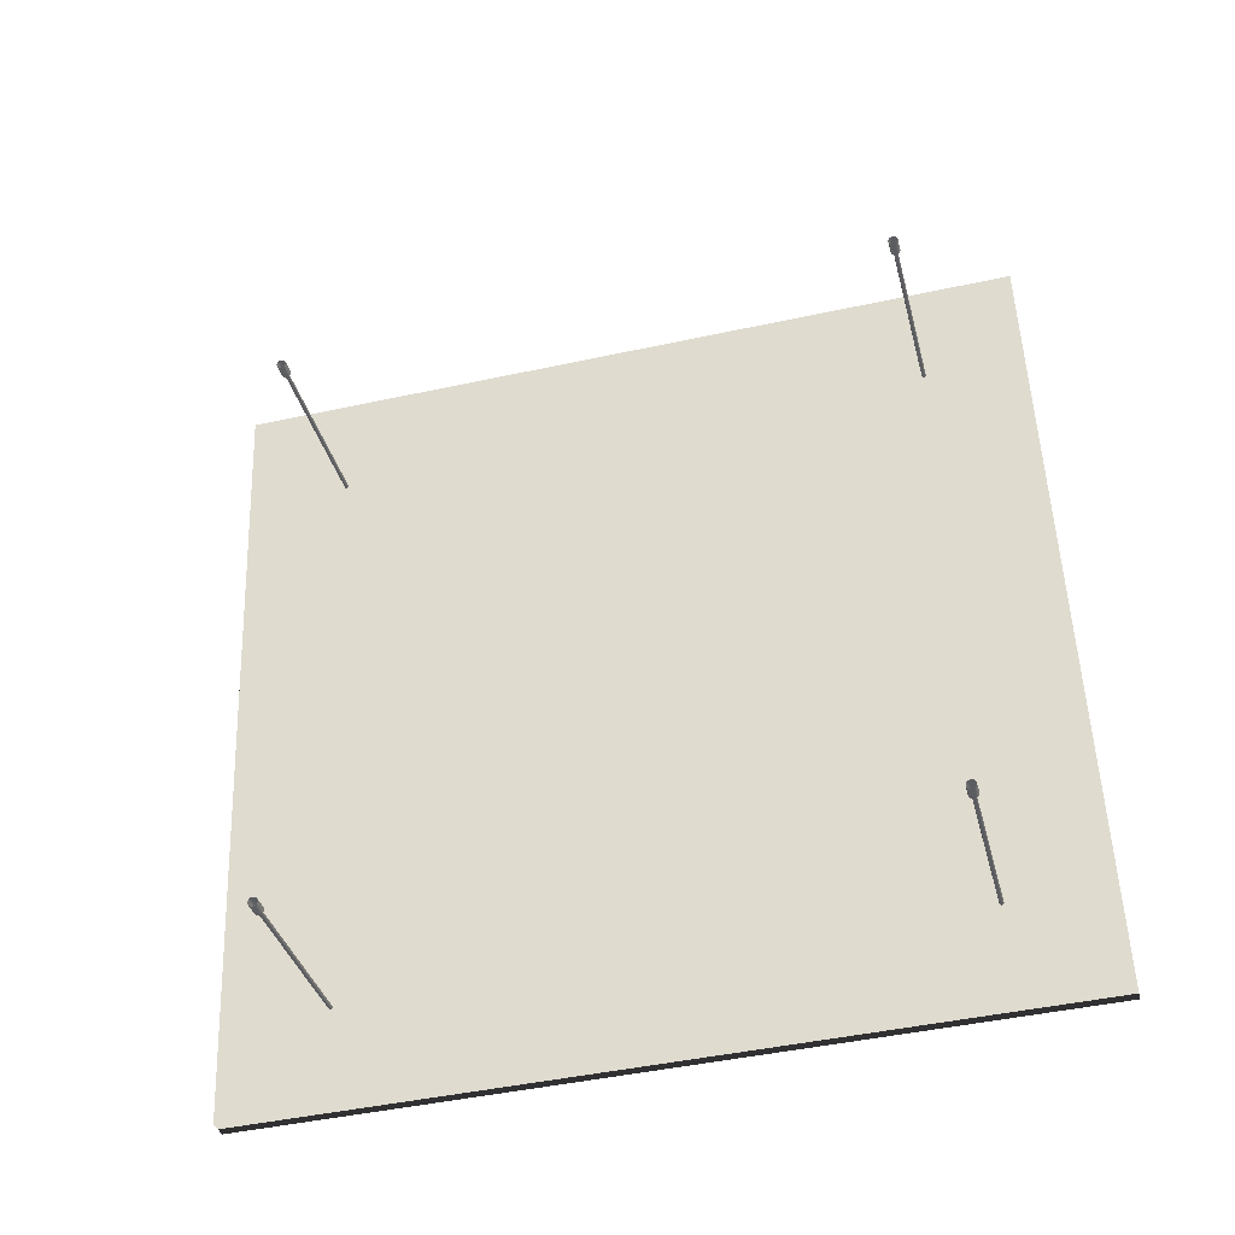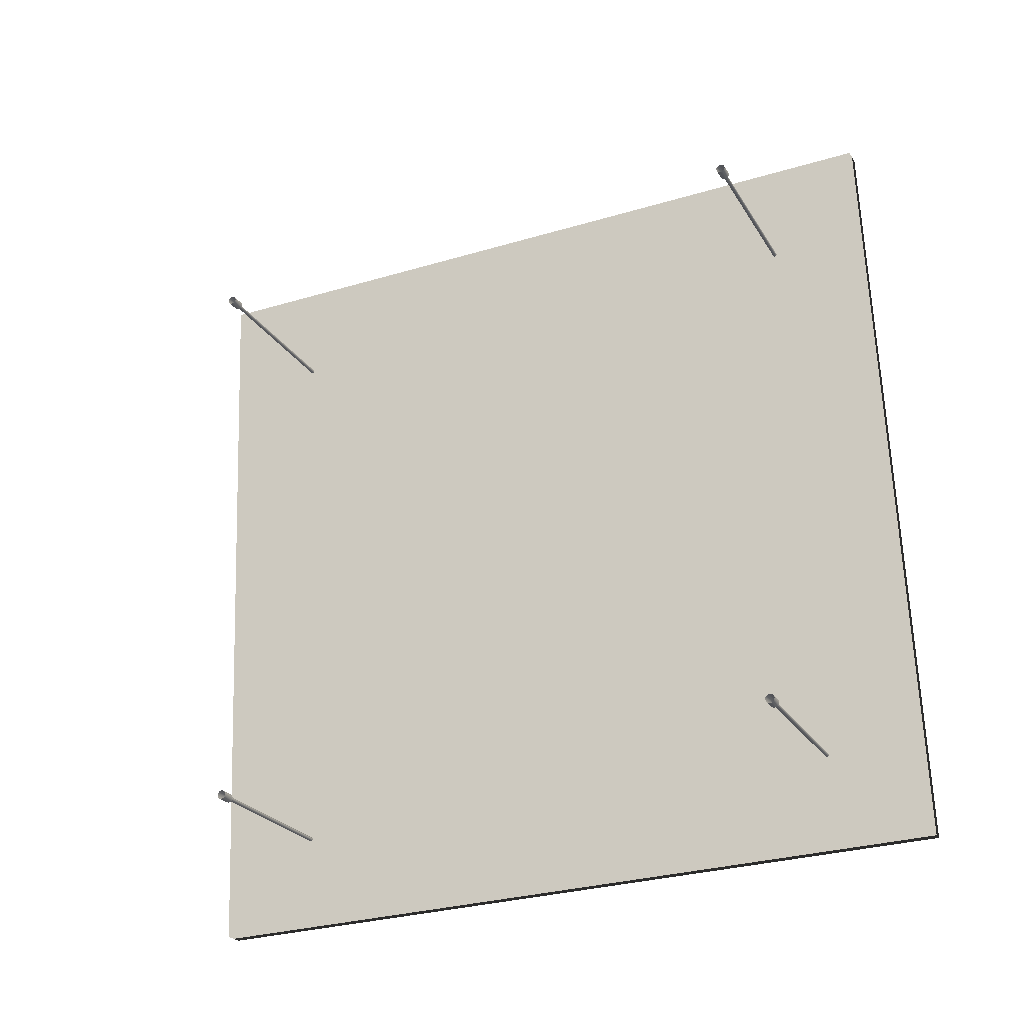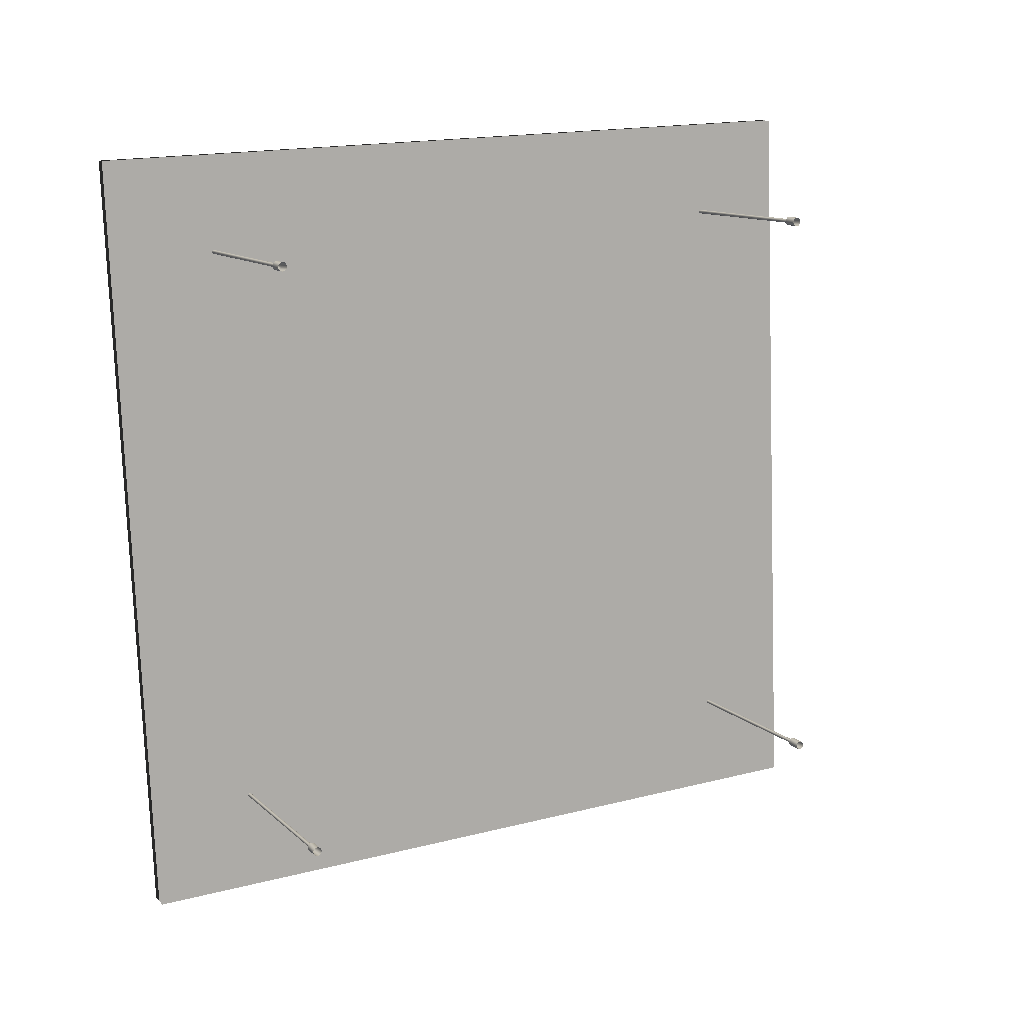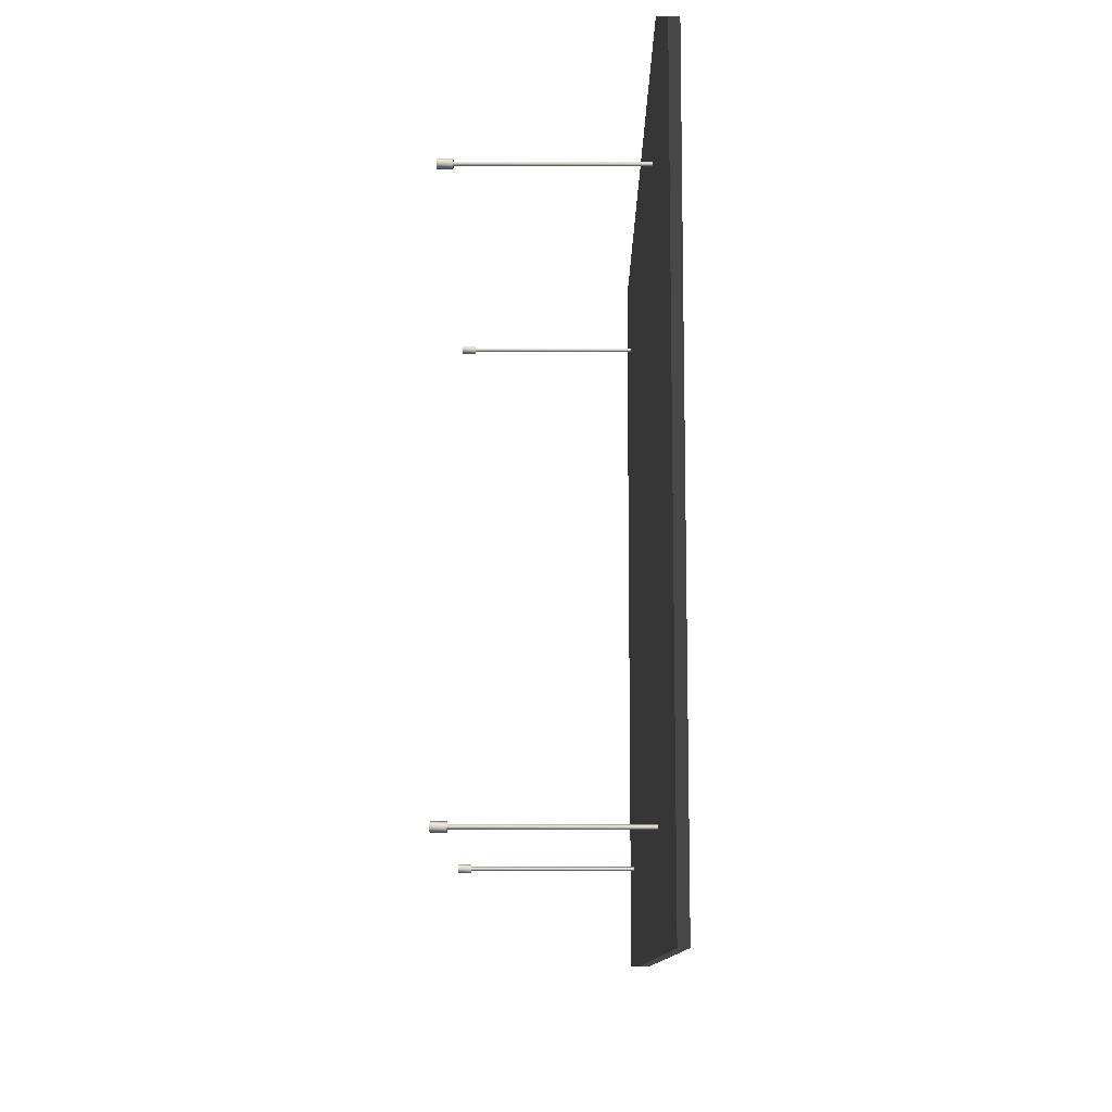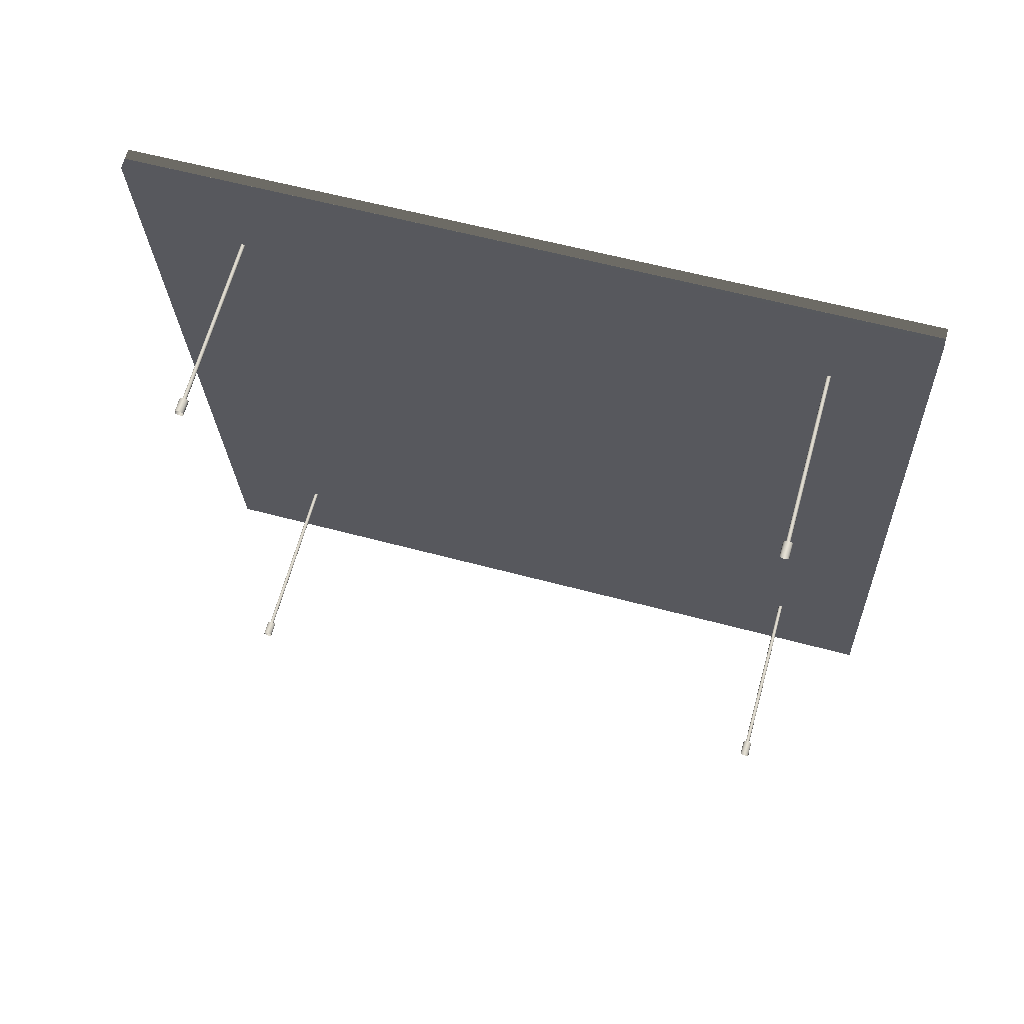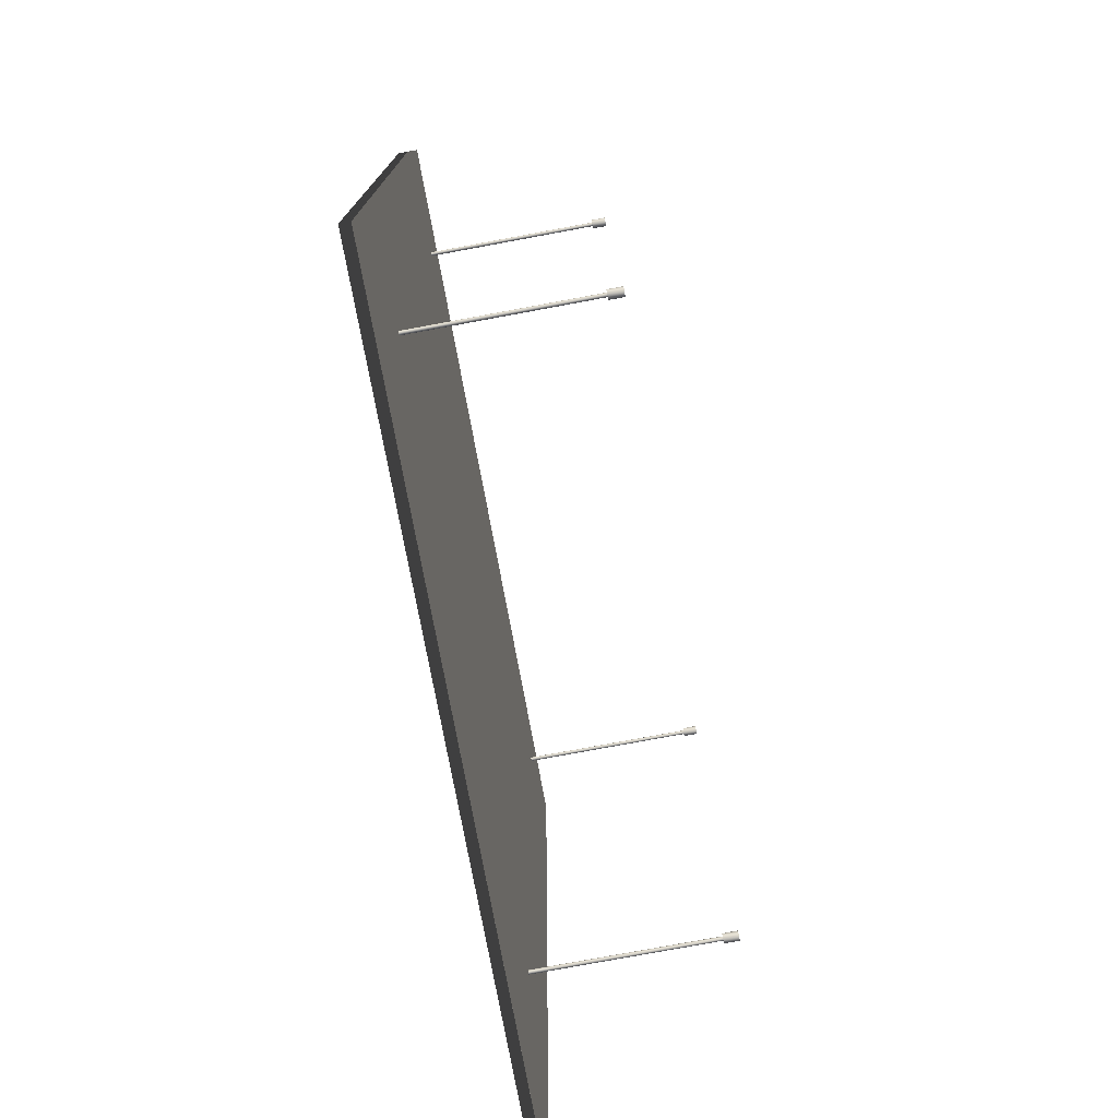
<metadata>
{"format":"obj","ext":"obj","renderer":"f3d","projection":"perspective","resolution":1024,"background":"white","views":[{"elev":-35.9,"azim":104.0,"up":"+Z"},{"elev":-23.9,"azim":113.7,"up":"+Z"},{"elev":11.8,"azim":62.6,"up":"+Y"},{"elev":-8.9,"azim":-180.0,"up":"+Y"},{"elev":66.4,"azim":105.6,"up":"+Y"},{"elev":-78.3,"azim":10.5,"up":"+Y"}]}
</metadata>
<code>
o SM_Ceiling_Panel_3
v -0.02456 0.5789 0.6285
v -0.02544 0.6271 -0.5789
v -0.02419 -0.6277 0.5803
v -0.02506 -0.5795 -0.6271
v 0.007942 -0.6277 0.5802
v 0.007069 -0.5795 -0.6272
v 0.006695 0.6271 -0.579
v 0.007569 0.5789 0.6284
v 0.3009 0.4418 0.4625
v 0.2786 0.4418 0.4625
v 0.3009 0.4392 0.4649
v 0.2786 0.4391 0.4649
v 0.2786 0.4373 0.4615
v 0.2786 0.4385 0.4604
v 0.2786 0.4358 0.4618
v 0.007499 0.4357 0.462
v 0.2786 0.4342 0.4614
v 0.007499 0.4341 0.4616
v 0.2786 0.4332 0.4602
v 0.007499 0.4331 0.4604
v 0.2786 0.4328 0.4586
v 0.007498 0.4327 0.4588
v 0.2786 0.4333 0.4571
v 0.007497 0.4332 0.4573
v 0.2786 0.4345 0.456
v 0.007495 0.4344 0.4562
v 0.2786 0.436 0.4557
v 0.007495 0.4359 0.4558
v 0.2786 0.4375 0.4561
v 0.007494 0.4375 0.4563
v 0.2786 0.4386 0.4573
v 0.007495 0.4385 0.4575
v 0.2786 0.439 0.4589
v 0.007496 0.4389 0.4591
v 0.007497 0.4384 0.4606
v 0.007498 0.4372 0.4617
v 0.3012 -0.458 0.4265
v 0.2789 -0.458 0.4265
v 0.3012 -0.4606 0.429
v 0.2789 -0.4606 0.429
v 0.2789 -0.464 0.4259
v 0.007778 -0.4641 0.4261
v 0.2789 -0.4655 0.4254
v 0.007778 -0.4656 0.4256
v 0.2789 -0.4666 0.4242
v 0.007777 -0.4667 0.4244
v 0.2789 -0.467 0.4227
v 0.007776 -0.4671 0.4229
v 0.2789 -0.4665 0.4212
v 0.007775 -0.4666 0.4213
v 0.2789 -0.4653 0.4201
v 0.007774 -0.4654 0.4203
v 0.2789 -0.4638 0.4197
v 0.007773 -0.4639 0.4199
v 0.2789 -0.4622 0.4202
v 0.007773 -0.4623 0.4204
v 0.2789 -0.4612 0.4214
v 0.007773 -0.4612 0.4216
v 0.2789 -0.4608 0.4229
v 0.007774 -0.4609 0.4231
v 0.2789 -0.4613 0.4245
v 0.007776 -0.4614 0.4247
v 0.2789 -0.4625 0.4255
v 0.007777 -0.4625 0.4257
v 0.3003 0.4777 -0.4358
v 0.278 0.4777 -0.4358
v 0.3003 0.475 -0.4334
v 0.278 0.475 -0.4333
v 0.278 0.4732 -0.4368
v 0.278 0.4744 -0.4379
v 0.278 0.4749 -0.4394
v 0.278 0.4788 -0.4393
v 0.278 0.478 -0.4428
v 0.278 0.4745 -0.441
v 0.278 0.4734 -0.4421
v 0.278 0.4755 -0.4454
v 0.278 0.472 -0.4465
v 0.278 0.4719 -0.4426
v 0.278 0.4703 -0.4423
v 0.278 0.4685 -0.4457
v 0.278 0.4692 -0.4412
v 0.278 0.4659 -0.4433
v 0.278 0.4687 -0.4397
v 0.278 0.4648 -0.4398
v 0.278 0.4656 -0.4363
v 0.278 0.469 -0.4381
v 0.278 0.4701 -0.4369
v 0.278 0.468 -0.4336
v 0.278 0.4715 -0.4325
v 0.278 0.4716 -0.4364
v 0.006849 0.4716 -0.4362
v 0.006849 0.47 -0.4367
v 0.006849 0.4689 -0.4379
v 0.006848 0.4686 -0.4395
v 0.006847 0.4691 -0.441
v 0.006846 0.4702 -0.4421
v 0.006845 0.4718 -0.4424
v 0.006845 0.4733 -0.442
v 0.006845 0.4744 -0.4408
v 0.006846 0.4748 -0.4392
v 0.006847 0.4743 -0.4377
v 0.006849 0.4731 -0.4366
v 0.3005 -0.4221 -0.4717
v 0.2783 -0.4221 -0.4717
v 0.3005 -0.4248 -0.4693
v 0.2783 -0.4248 -0.4693
v 0.2783 -0.4281 -0.4724
v 0.007128 -0.4282 -0.4722
v 0.2783 -0.4297 -0.4729
v 0.007128 -0.4298 -0.4727
v 0.2783 -0.4308 -0.474
v 0.007127 -0.4308 -0.4738
v 0.2783 -0.4311 -0.4756
v 0.007126 -0.4312 -0.4754
v 0.2783 -0.4306 -0.4771
v 0.007125 -0.4307 -0.4769
v 0.2783 -0.4295 -0.4782
v 0.007124 -0.4295 -0.478
v 0.2783 -0.4279 -0.4786
v 0.007123 -0.428 -0.4784
v 0.2783 -0.4264 -0.4781
v 0.007123 -0.4265 -0.4779
v 0.2783 -0.4253 -0.4769
v 0.007124 -0.4254 -0.4767
v 0.2783 -0.4249 -0.4753
v 0.007124 -0.425 -0.4752
v 0.2783 -0.4254 -0.4738
v 0.007126 -0.4255 -0.4736
v 0.2783 -0.4266 -0.4727
v 0.007127 -0.4267 -0.4725
v 0.3009 0.4297 0.462
v 0.2786 0.4297 0.462
v 0.3009 0.4289 0.4585
v 0.2786 0.4289 0.4585
v 0.3009 0.43 0.455
v 0.2786 0.43 0.455
v 0.3009 0.4326 0.4525
v 0.2786 0.4326 0.4526
v 0.3009 0.4362 0.4517
v 0.2786 0.4362 0.4518
v 0.3009 0.4396 0.4528
v 0.2786 0.4396 0.4528
v 0.3009 0.4421 0.4555
v 0.2786 0.4421 0.4555
v 0.3009 0.4429 0.459
v 0.2786 0.4429 0.459
v 0.3009 0.4356 0.4657
v 0.2786 0.4356 0.4657
v 0.3009 0.4322 0.4647
v 0.2786 0.4322 0.4647
v 0.3012 -0.4701 0.426
v 0.2789 -0.4701 0.4261
v 0.3012 -0.4709 0.4225
v 0.2789 -0.4709 0.4225
v 0.3012 -0.4698 0.4191
v 0.2789 -0.4698 0.4191
v 0.3012 -0.4671 0.4166
v 0.2789 -0.4672 0.4166
v 0.3012 -0.4636 0.4158
v 0.2789 -0.4636 0.4158
v 0.3012 -0.4601 0.4169
v 0.2789 -0.4602 0.4169
v 0.3012 -0.4577 0.4195
v 0.2789 -0.4577 0.4196
v 0.3012 -0.4569 0.4231
v 0.2789 -0.4569 0.4231
v 0.3012 -0.4642 0.4298
v 0.2789 -0.4642 0.4298
v 0.3012 -0.4676 0.4287
v 0.2789 -0.4676 0.4287
v 0.3003 0.4656 -0.4363
v 0.3003 0.4648 -0.4398
v 0.3003 0.4659 -0.4433
v 0.3003 0.4685 -0.4457
v 0.3003 0.4721 -0.4465
v 0.3003 0.4755 -0.4455
v 0.3003 0.478 -0.4428
v 0.3003 0.4788 -0.4393
v 0.3003 0.4715 -0.4326
v 0.3003 0.468 -0.4336
v 0.3005 -0.4342 -0.4722
v 0.2783 -0.4342 -0.4722
v 0.3005 -0.435 -0.4758
v 0.2783 -0.435 -0.4758
v 0.3005 -0.4339 -0.4792
v 0.2783 -0.4339 -0.4792
v 0.3005 -0.4313 -0.4817
v 0.2783 -0.4313 -0.4817
v 0.3005 -0.4277 -0.4825
v 0.2783 -0.4277 -0.4825
v 0.3005 -0.4243 -0.4814
v 0.2783 -0.4243 -0.4814
v 0.3005 -0.4218 -0.4787
v 0.2783 -0.4218 -0.4787
v 0.3005 -0.421 -0.4752
v 0.2783 -0.421 -0.4752
v 0.3005 -0.4283 -0.4685
v 0.2783 -0.4283 -0.4685
v 0.3005 -0.4317 -0.4696
v 0.2783 -0.4318 -0.4696
f 1 2 3
f 2 4 3
f 5 6 7
f 5 7 8
f 8 7 2
f 8 2 1
f 5 8 1
f 5 1 3
f 6 5 3
f 6 3 4
f 7 6 4
f 7 4 2
f 9 10 11
f 11 10 12
f 13 12 14
f 12 10 14
f 15 16 17
f 17 16 18
f 17 18 19
f 19 18 20
f 19 20 21
f 21 20 22
f 21 22 23
f 23 22 24
f 24 25 23
f 25 24 26
f 25 26 27
f 27 26 28
f 27 28 29
f 29 28 30
f 30 31 29
f 31 30 32
f 31 32 33
f 33 32 34
f 33 34 14
f 14 34 35
f 14 35 13
f 13 35 36
f 13 36 15
f 15 36 16
f 37 38 39
f 39 38 40
f 41 42 43
f 43 42 44
f 44 45 43
f 45 44 46
f 45 46 47
f 47 46 48
f 47 48 49
f 49 48 50
f 49 50 51
f 51 50 52
f 51 52 53
f 53 52 54
f 53 54 55
f 55 54 56
f 55 56 57
f 57 56 58
f 57 58 59
f 59 58 60
f 59 60 61
f 61 60 62
f 62 63 61
f 63 62 64
f 63 64 41
f 41 64 42
f 65 66 67
f 67 66 68
f 69 68 70
f 68 66 70
f 66 71 70
f 72 71 66
f 73 71 72
f 71 73 74
f 73 75 74
f 75 73 76
f 77 75 76
f 75 77 78
f 77 79 78
f 80 79 77
f 80 81 79
f 81 80 82
f 82 83 81
f 83 82 84
f 85 83 84
f 83 85 86
f 85 87 86
f 88 87 85
f 89 87 88
f 87 89 90
f 69 89 68
f 89 69 90
f 90 91 87
f 87 91 92
f 87 92 86
f 86 92 93
f 86 93 83
f 83 93 94
f 83 94 81
f 81 94 95
f 95 79 81
f 79 95 96
f 79 96 78
f 78 96 97
f 78 97 75
f 75 97 98
f 98 74 75
f 74 98 99
f 74 99 71
f 71 99 100
f 71 100 70
f 70 100 101
f 70 101 69
f 69 101 102
f 69 102 90
f 90 102 91
f 103 104 105
f 105 104 106
f 107 108 109
f 109 108 110
f 110 111 109
f 111 110 112
f 111 112 113
f 113 112 114
f 113 114 115
f 115 114 116
f 115 116 117
f 117 116 118
f 117 118 119
f 119 118 120
f 119 120 121
f 121 120 122
f 121 122 123
f 123 122 124
f 123 124 125
f 125 124 126
f 125 126 127
f 127 126 128
f 128 129 127
f 129 128 130
f 129 130 107
f 107 130 108
f 131 132 133
f 133 132 134
f 133 134 135
f 135 134 136
f 135 136 137
f 137 136 138
f 137 138 139
f 139 138 140
f 139 140 141
f 141 140 142
f 141 142 143
f 143 142 144
f 143 144 145
f 145 144 146
f 145 146 9
f 9 146 10
f 11 12 147
f 147 12 148
f 147 148 149
f 149 148 150
f 149 150 131
f 131 150 132
f 151 152 153
f 153 152 154
f 153 154 155
f 155 154 156
f 155 156 157
f 157 156 158
f 157 158 159
f 159 158 160
f 159 160 161
f 161 160 162
f 161 162 163
f 163 162 164
f 163 164 165
f 165 164 166
f 165 166 37
f 37 166 38
f 39 40 167
f 167 40 168
f 167 168 169
f 169 168 170
f 169 170 151
f 151 170 152
f 171 85 172
f 172 85 84
f 172 84 173
f 173 84 82
f 173 82 174
f 174 82 80
f 174 80 175
f 175 80 77
f 175 77 176
f 176 77 76
f 176 76 177
f 177 76 73
f 177 73 178
f 178 73 72
f 178 72 65
f 65 72 66
f 67 68 179
f 179 68 89
f 179 89 180
f 180 89 88
f 180 88 171
f 171 88 85
f 181 182 183
f 183 182 184
f 183 184 185
f 185 184 186
f 185 186 187
f 187 186 188
f 187 188 189
f 189 188 190
f 189 190 191
f 191 190 192
f 191 192 193
f 193 192 194
f 193 194 195
f 195 194 196
f 195 196 103
f 103 196 104
f 105 106 197
f 197 106 198
f 197 198 199
f 199 198 200
f 199 200 181
f 181 200 182
f 13 148 12
f 148 13 15
f 15 150 148
f 150 15 17
f 150 17 132
f 132 17 19
f 21 132 19
f 132 21 134
f 21 136 134
f 136 21 23
f 23 138 136
f 138 23 25
f 27 138 25
f 138 27 140
f 142 140 27
f 29 142 27
f 29 144 142
f 144 29 31
f 33 144 31
f 144 33 146
f 146 33 10
f 10 33 14
f 47 154 45
f 49 154 47
f 154 152 45
f 154 49 156
f 152 43 45
f 49 158 156
f 170 43 152
f 158 49 51
f 170 41 43
f 53 158 51
f 41 170 168
f 158 53 160
f 40 41 168
f 162 160 53
f 41 40 63
f 55 162 53
f 63 40 61
f 55 164 162
f 40 38 61
f 164 55 57
f 166 61 38
f 57 166 164
f 61 166 59
f 166 57 59
f 200 109 182
f 198 109 200
f 182 109 111
f 109 198 107
f 184 182 111
f 198 129 107
f 113 184 111
f 129 198 106
f 115 184 113
f 129 106 127
f 184 115 186
f 106 104 127
f 115 188 186
f 196 127 104
f 188 115 117
f 127 196 125
f 188 117 190
f 196 123 125
f 190 117 119
f 123 196 194
f 121 190 119
f 194 121 123
f 190 121 192
f 121 194 192

</code>
